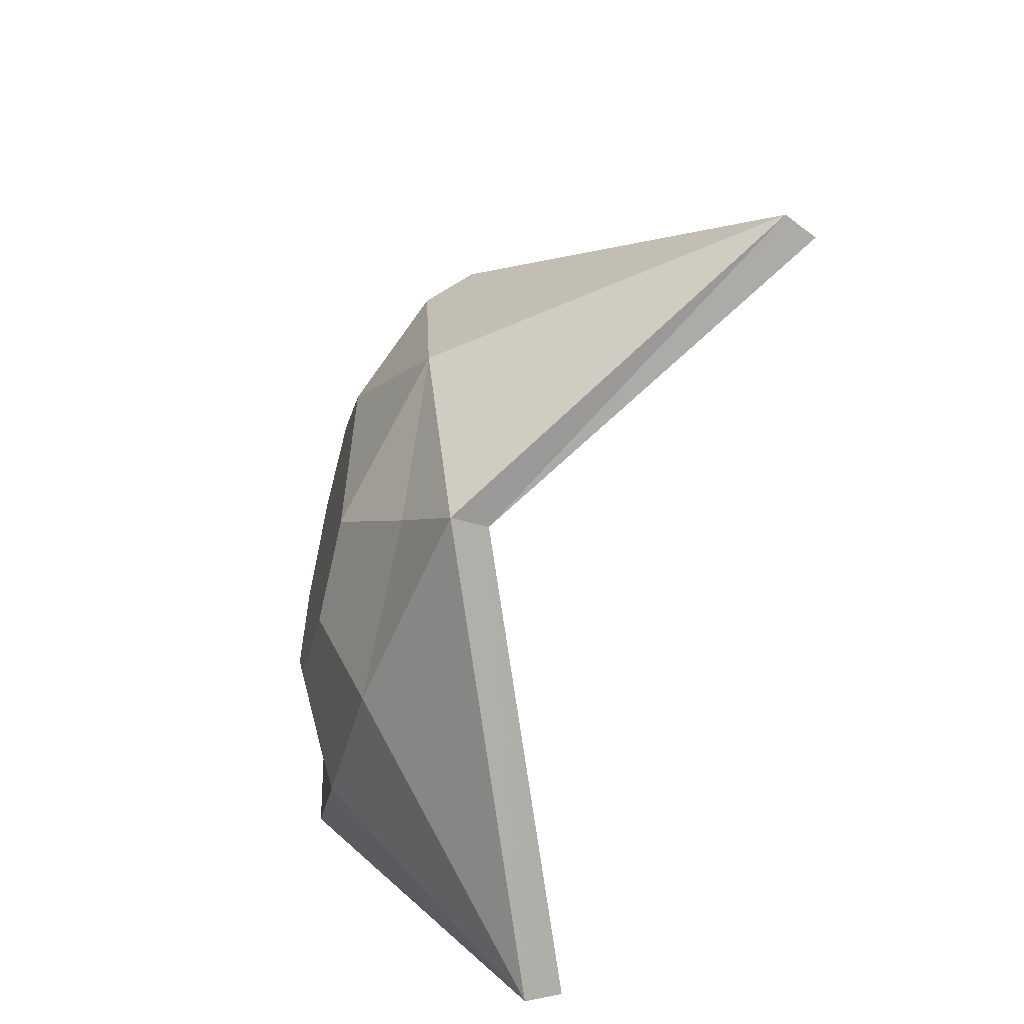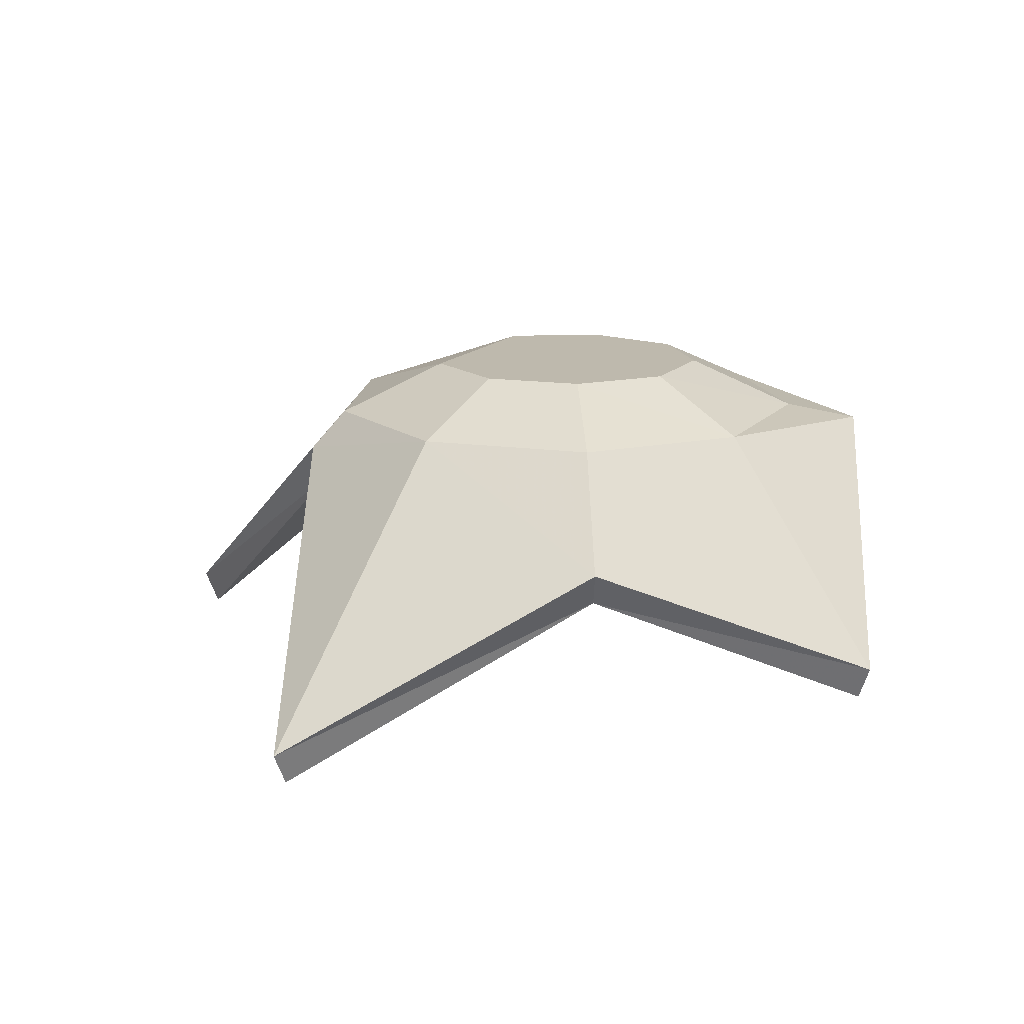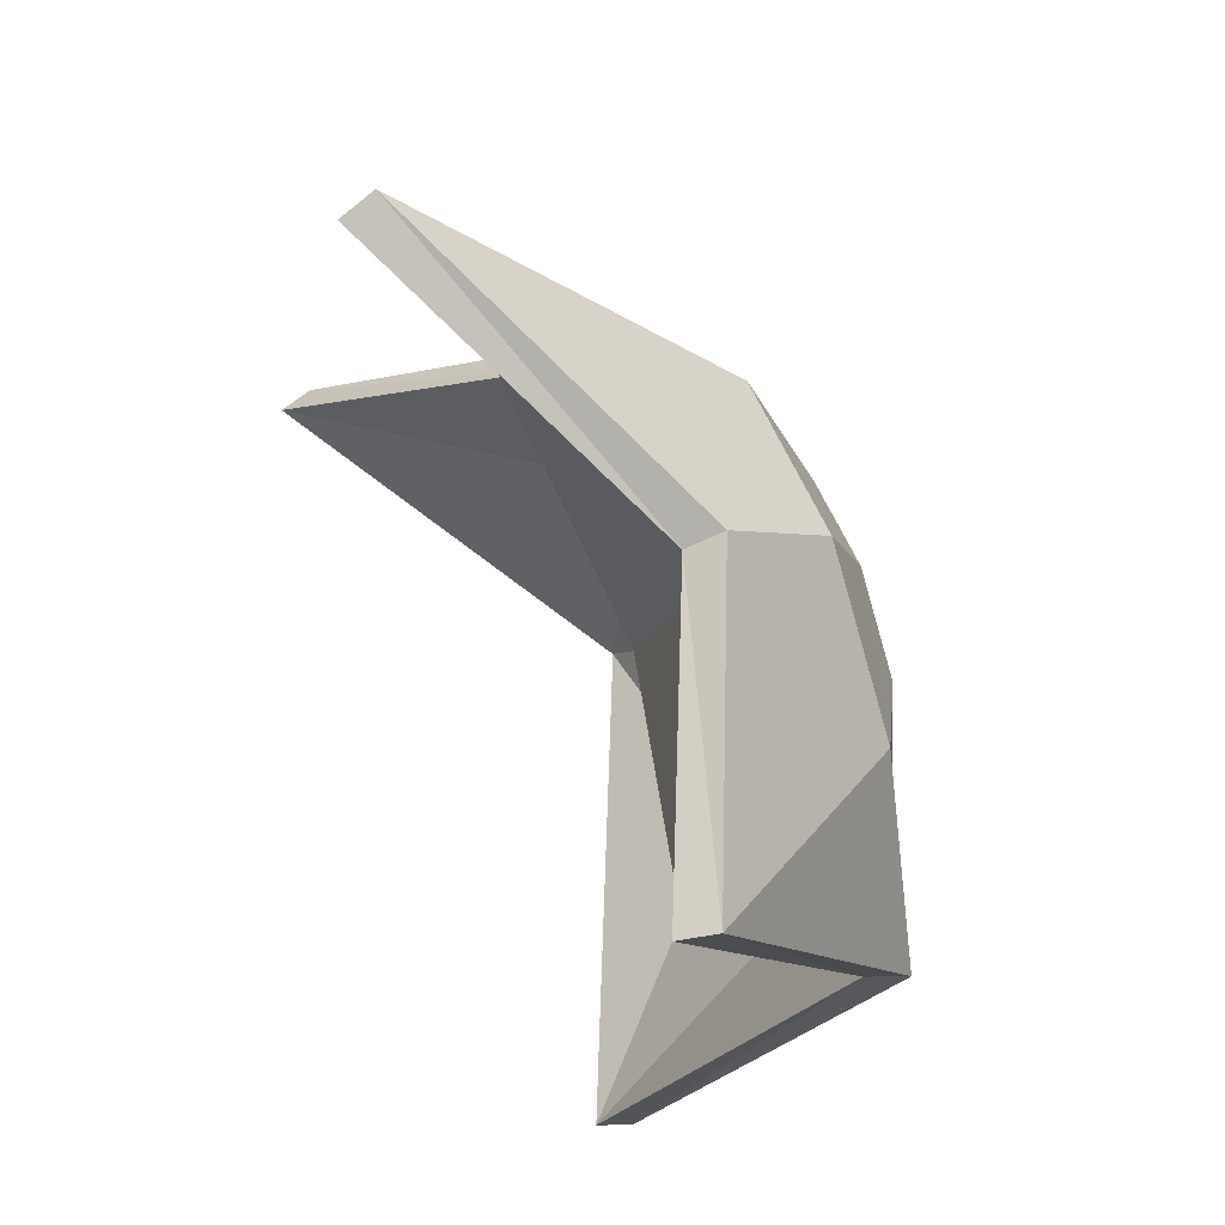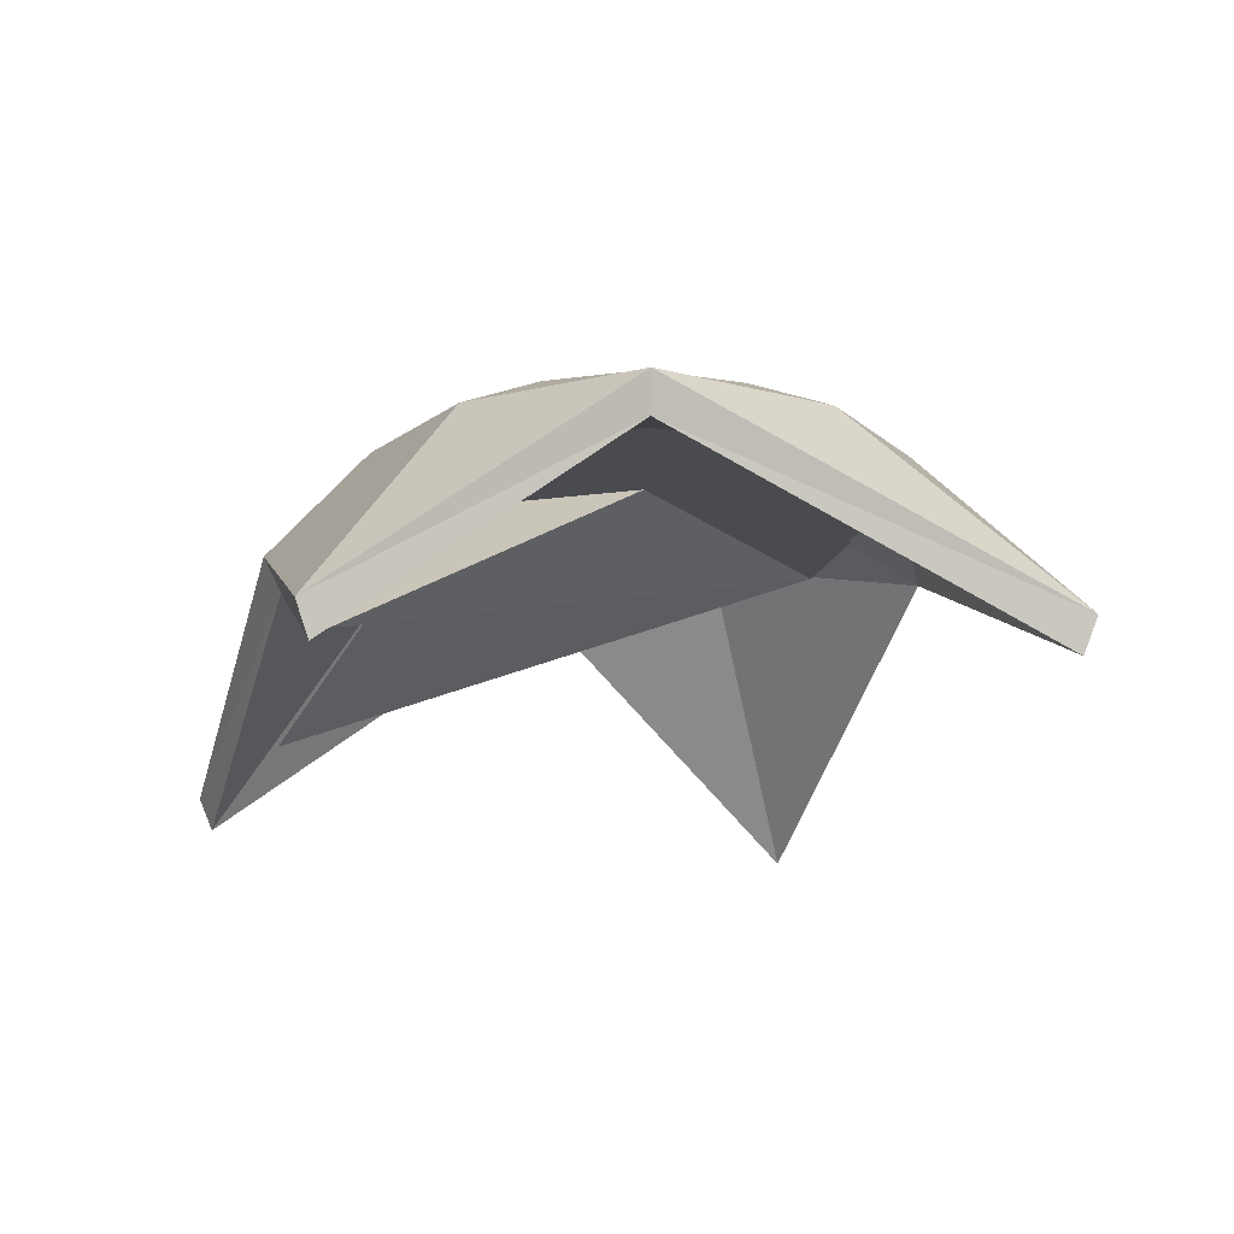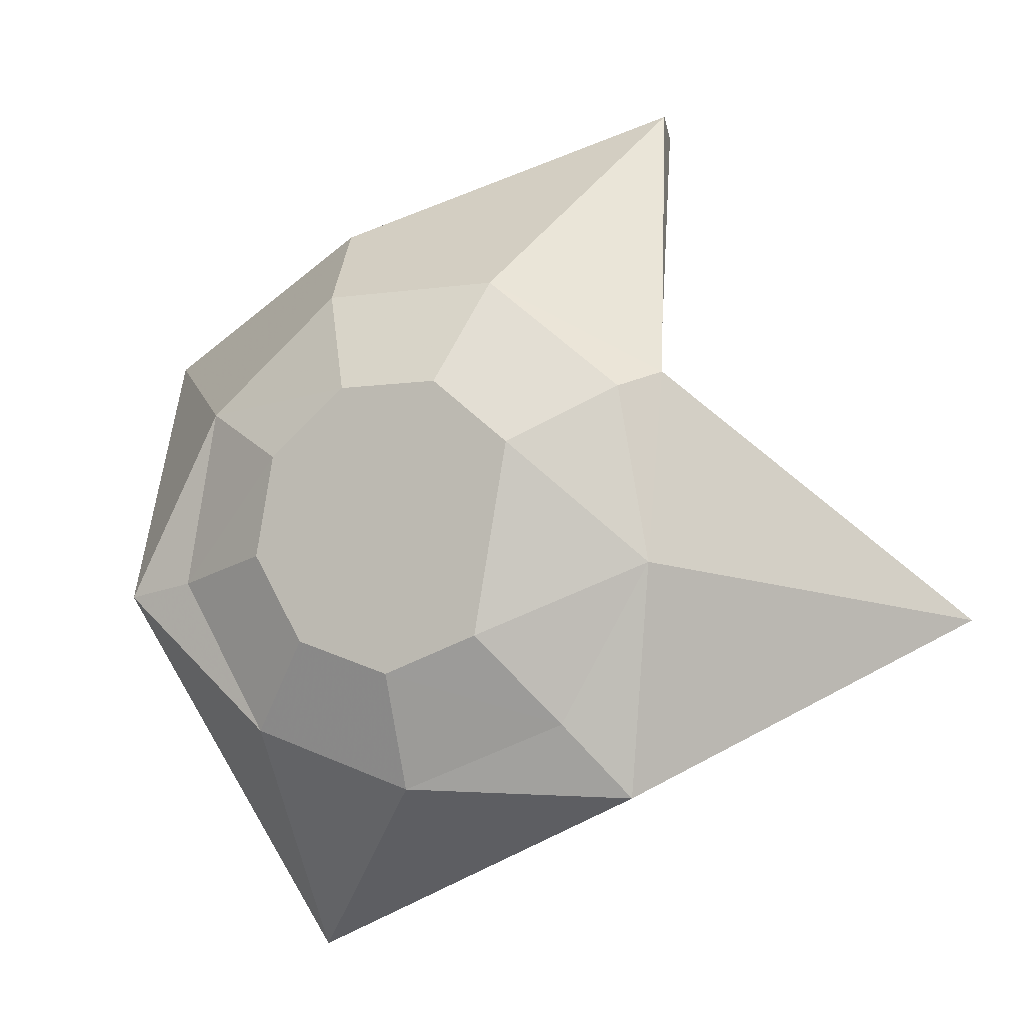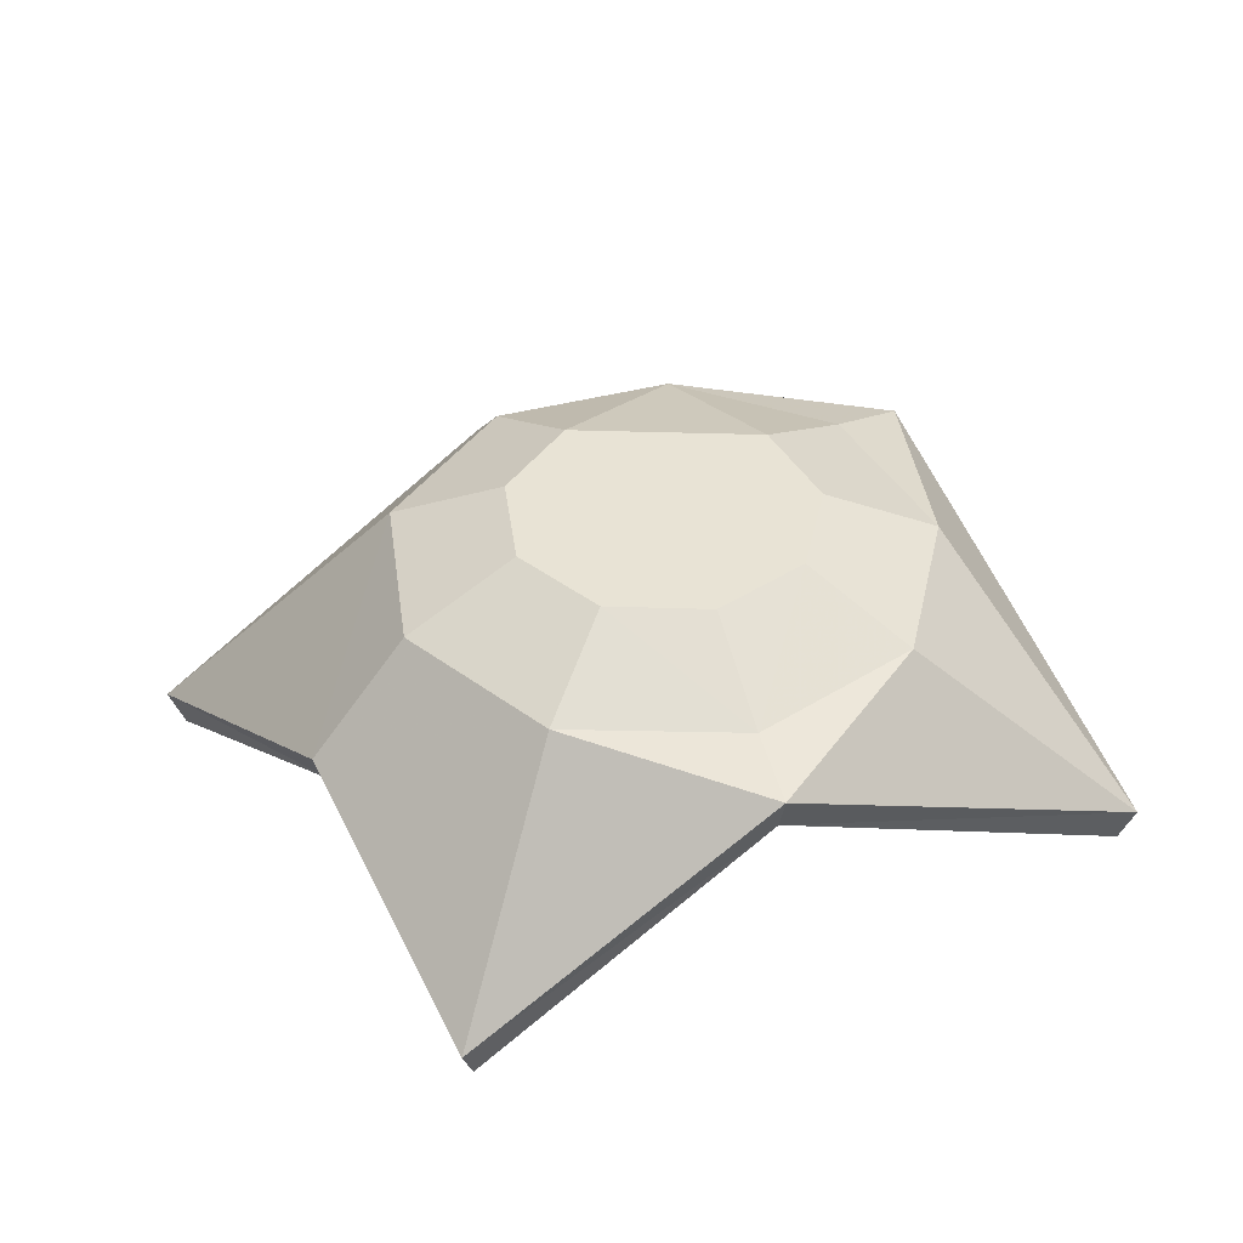
<metadata>
{"format":"obj","ext":"obj","renderer":"f3d","projection":"perspective","resolution":1024,"background":"white","views":[{"elev":-57.1,"azim":-103.8,"up":"+Z"},{"elev":15.3,"azim":16.4,"up":"+Y"},{"elev":52.2,"azim":69.3,"up":"+Z"},{"elev":-13.7,"azim":98.4,"up":"+Y"},{"elev":-7.4,"azim":-156.6,"up":"+Z"},{"elev":41.1,"azim":82.2,"up":"+Y"}]}
</metadata>
<code>
o eggPlant
v -0.8416 14.42 0.4872
v -0.3104 14.42 0.9329
v -0.4631 14.61 0.2687
v -0.3344 14.61 -0.4613
v 0.4069 14.61 -0.4613
v 0.03625 14.61 -0.5962
v -0.9607 14.42 -0.1911
v -0.161 14.61 0.5223
v -0.5172 14.11 -0.6164
v 0.5172 14.11 -0.6164
v 0 14.11 -0.8047
v -0.7925 14.11 -0.1397
v -0.6969 14.11 0.4023
v 0.6969 14.11 0.4023
v 0.7925 14.11 -0.1397
v -0.2752 14.11 0.7562
v 0.2752 14.11 0.7562
v -0.5512 13.51 1.514
v 1.396 13.51 0.8058
v 0.03976 14.42 -1.03
v -0.6103 14.42 -0.7918
v 0.79 13.62 -1.661
v -0.8403 14.29 -1.068
v -0.9649 14.26 0.5585
v -0.647 13.33 1.858
v 0.2335 14.61 0.5223
v 0.3829 14.42 0.9329
v 0.5117 14 1.287
v 0.5356 14.61 0.2687
v 0.9092 14.42 0.4899
v 1.564 13.58 0.8734
v 1.025 14.42 -0.194
v 0.6041 14.61 -0.1197
v -1.929 13.33 -0.3577
v 1.311 14.37 -0.2355
v 0.6817 14.42 -0.7947
v -0.7993 14.27 0.4628
v -0.9139 14.27 -0.1871
v -0.5839 14.27 -0.7587
v 0.8718 14.27 0.4628
v 0.3662 14.27 0.8871
v -0.2937 14.27 0.8871
v 0.6564 14.27 -0.7587
v 0.03625 14.27 -0.9844
v 0.9864 14.27 -0.1871
v -0.8059 14.14 -1.023
v 0.7718 13.48 -1.607
v -0.6246 13.2 1.796
v -0.9082 14.13 0.5257
v 0.4893 13.87 1.225
v 1.517 13.44 0.8353
v -1.867 13.2 -0.3551
v 1.262 14.22 -0.2267
f 1 2 3
f 4 5 6
f 3 7 1
f 5 4 3
f 7 3 4
f 3 2 8
f 9 10 11
f 12 10 9
f 10 13 14
f 13 10 12
f 14 15 10
f 14 16 17
f 16 14 13
f 18 17 16
f 19 14 17
f 19 15 14
f 20 21 6
f 6 21 4
f 22 23 20
f 20 23 21
f 24 2 1
f 2 24 25
f 2 26 8
f 26 2 27
f 25 28 2
f 2 28 27
f 29 26 30
f 26 27 30
f 30 28 31
f 28 30 27
f 30 32 29
f 29 32 33
f 4 21 7
f 23 7 21
f 7 23 34
f 31 35 30
f 30 35 32
f 32 5 33
f 5 32 36
f 35 36 32
f 36 35 22
f 6 36 20
f 36 6 5
f 36 22 20
f 3 33 5
f 33 3 29
f 26 3 8
f 3 26 29
f 1 7 24
f 7 34 24
f 37 38 39
f 39 40 37
f 37 40 41
f 41 42 37
f 43 40 39
f 43 39 44
f 43 45 40
f 46 44 39
f 44 46 47
f 23 22 46
f 47 46 22
f 48 49 42
f 37 42 49
f 25 49 48
f 49 25 24
f 50 42 41
f 42 50 48
f 25 50 28
f 48 50 25
f 51 50 40
f 40 50 41
f 31 50 51
f 50 31 28
f 46 34 23
f 34 46 52
f 46 38 52
f 38 46 39
f 40 53 51
f 53 40 45
f 35 31 53
f 51 53 31
f 47 53 43
f 43 53 45
f 22 53 47
f 53 22 35
f 44 47 43
f 24 34 49
f 52 49 34
f 49 38 37
f 38 49 52
f 9 11 10 15 19 17 18 16 13 12

</code>
